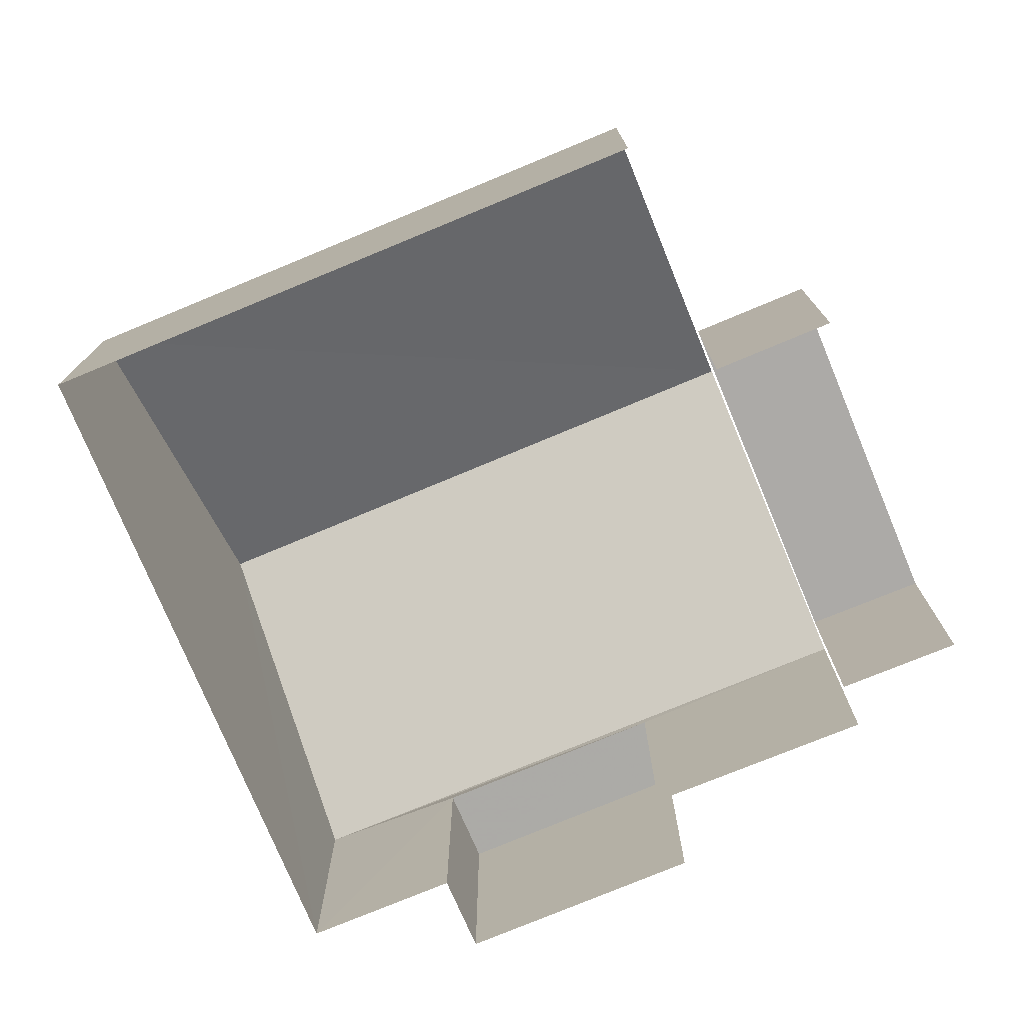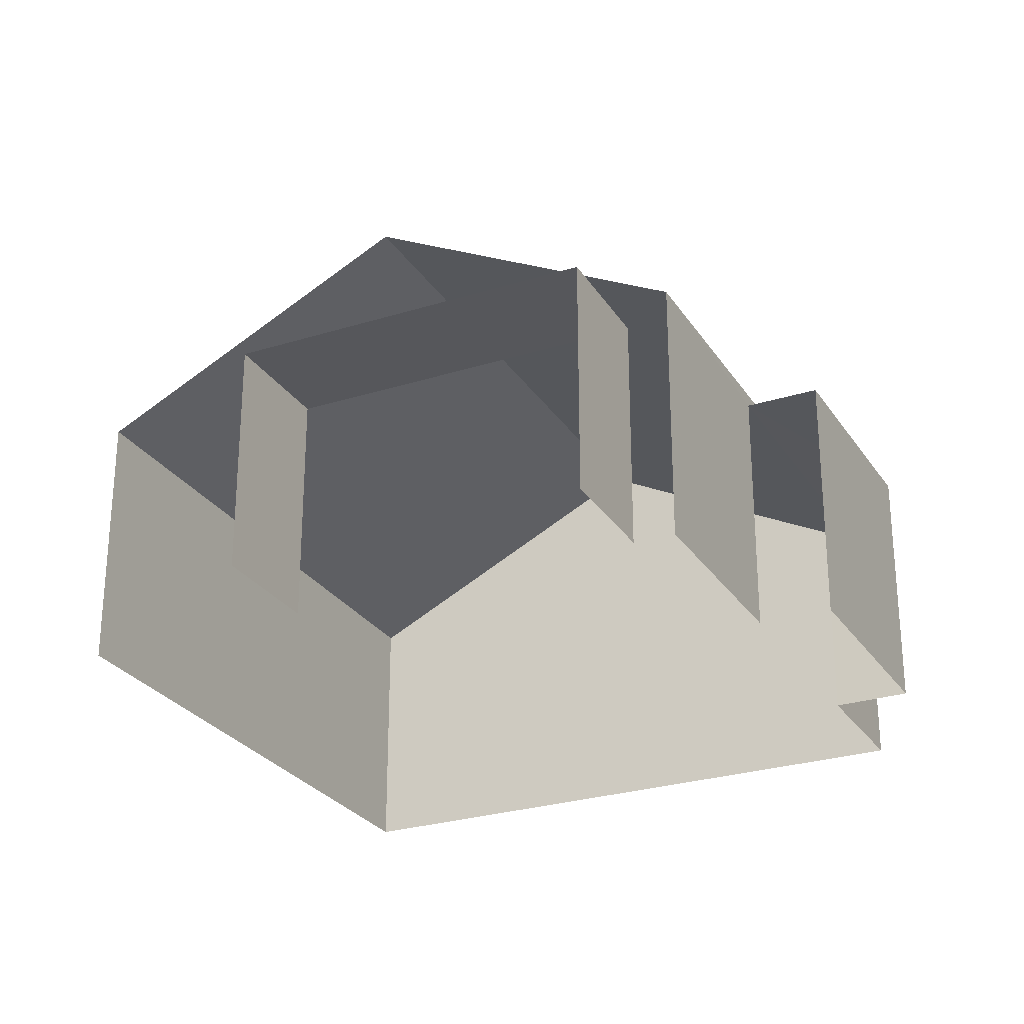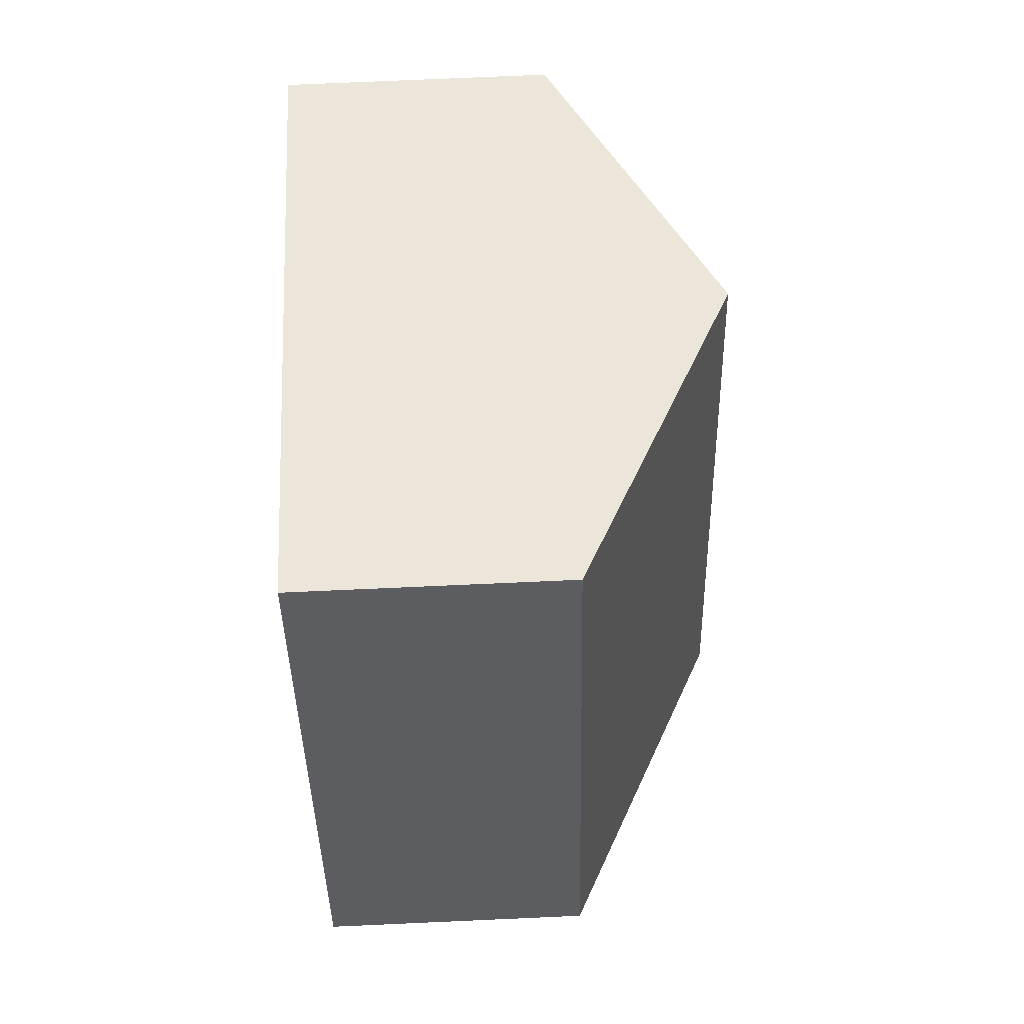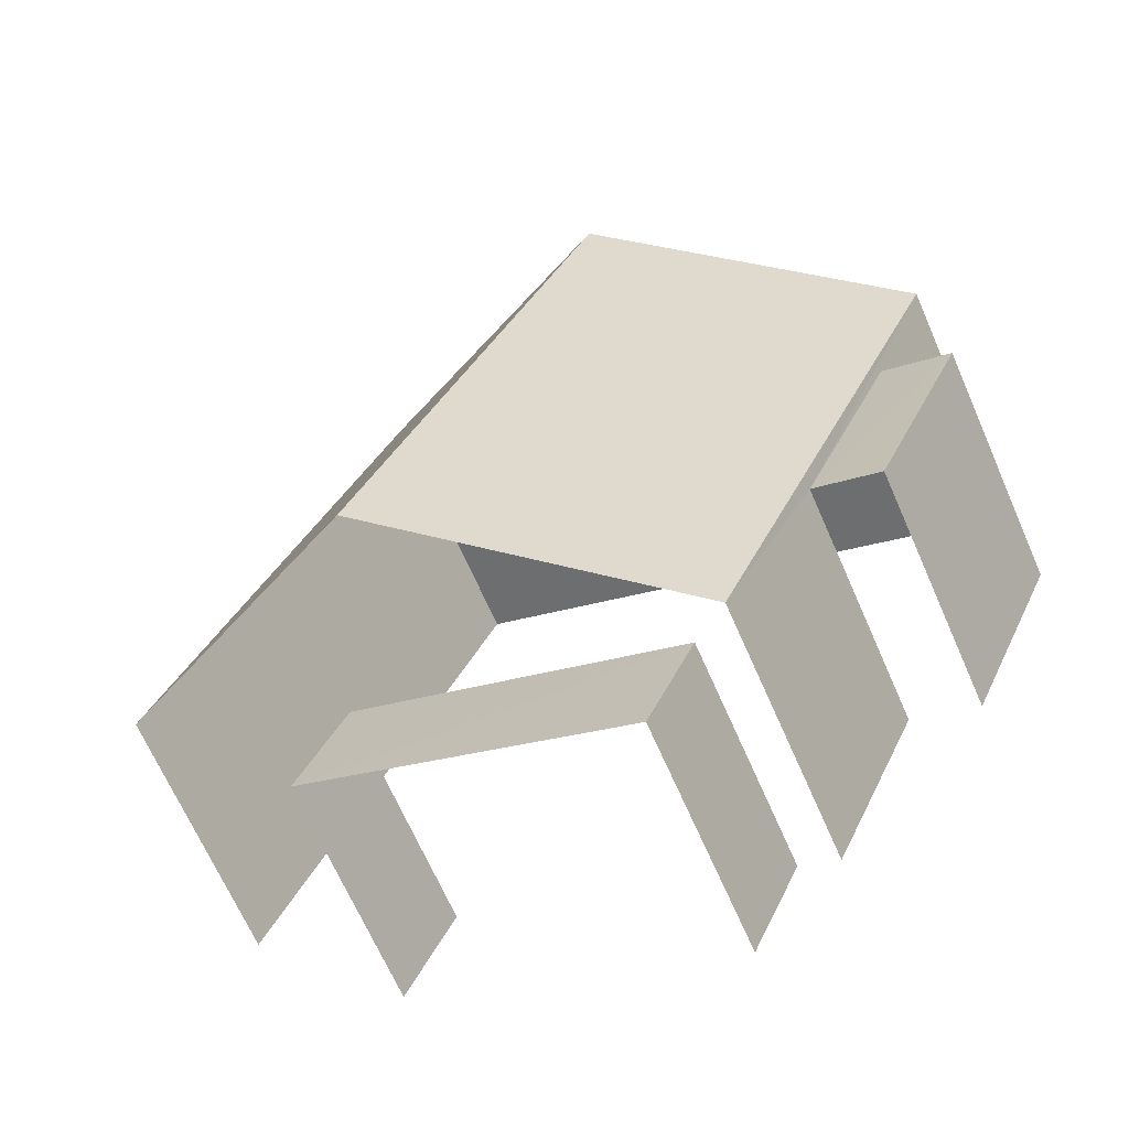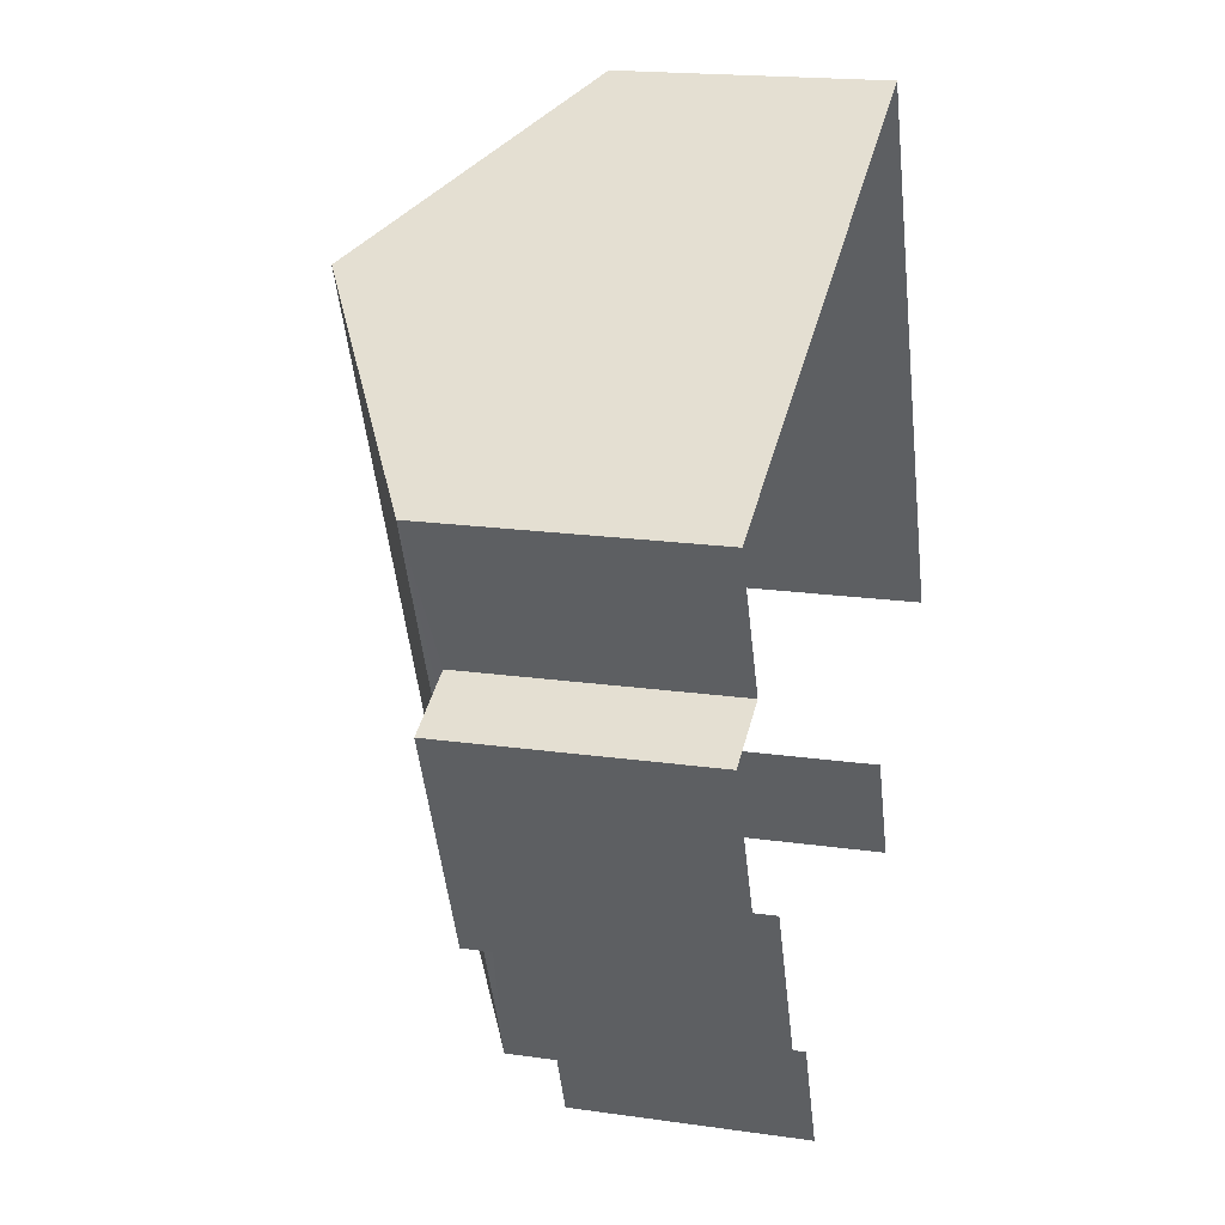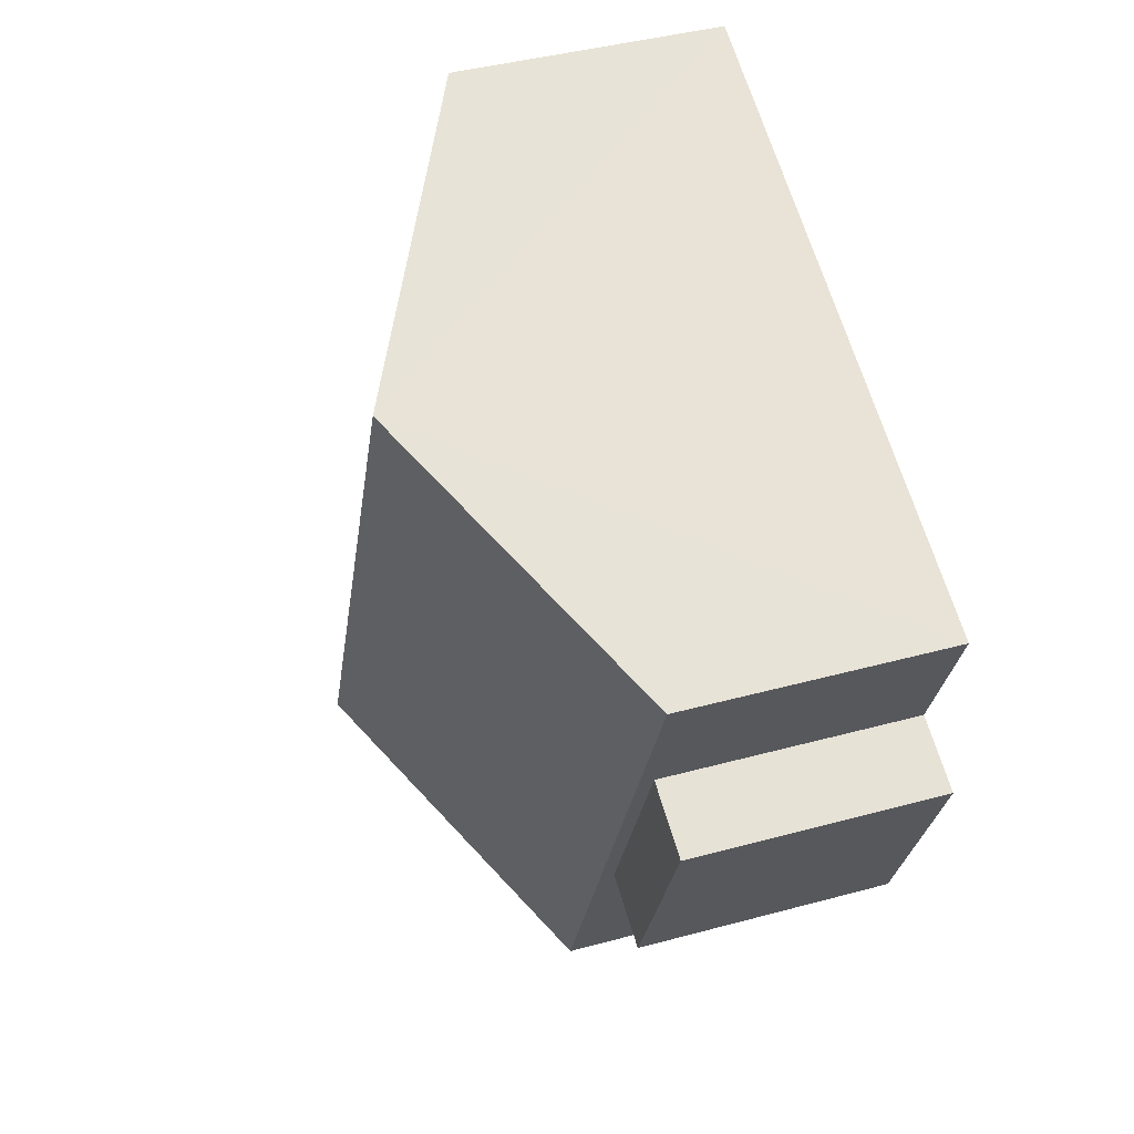
<metadata>
{"format":"obj","ext":"obj","renderer":"f3d","projection":"perspective","resolution":1024,"background":"white","views":[{"elev":-76.0,"azim":-90.8,"up":"+Z"},{"elev":-27.1,"azim":2.6,"up":"+Z"},{"elev":76.0,"azim":-92.7,"up":"+Y"},{"elev":-67.5,"azim":23.6,"up":"+Y"},{"elev":18.5,"azim":105.5,"up":"+Y"},{"elev":41.4,"azim":71.6,"up":"+Y"}]}
</metadata>
<code>
v -2.21e+05 -1.255e+05 24.87
v -2.21e+05 -1.255e+05 24.87
v -2.21e+05 -1.255e+05 24.87
v -2.21e+05 -1.255e+05 24.87
v -2.21e+05 -1.255e+05 24.87
v -2.21e+05 -1.255e+05 24.87
v -2.21e+05 -1.255e+05 24.87
v -2.21e+05 -1.255e+05 24.87
v -2.21e+05 -1.255e+05 24.87
v -2.21e+05 -1.255e+05 24.87
v -2.21e+05 -1.255e+05 24.87
v -2.21e+05 -1.255e+05 24.87
v -2.21e+05 -1.255e+05 27.87
v -2.21e+05 -1.255e+05 27.87
v -2.21e+05 -1.255e+05 27.87
v -2.21e+05 -1.255e+05 27.87
v -2.21e+05 -1.255e+05 28.03
v -2.21e+05 -1.255e+05 28.03
v -2.21e+05 -1.255e+05 29.93
v -2.21e+05 -1.255e+05 29.93
v -2.21e+05 -1.255e+05 27.67
v -2.21e+05 -1.255e+05 27.67
v -2.21e+05 -1.255e+05 27.67
v -2.21e+05 -1.255e+05 27.67
v -2.21e+05 -1.255e+05 28.03
v -2.21e+05 -1.255e+05 28.03
f 1 2 3
f 4 3 5
f 6 2 7
f 6 7 8
f 9 10 5
f 10 9 11
f 9 6 12
f 3 2 5
f 5 2 6
f 9 5 6
f 22 10 11
f 23 22 11
f 13 8 14
f 13 6 8
f 24 4 5
f 9 12 21
f 24 21 20
f 26 4 24
f 21 12 17
f 26 24 20
f 20 21 17
f 13 14 15
f 16 13 15
f 17 18 19
f 20 17 19
f 21 22 23
f 21 24 22
f 25 26 20
f 19 25 20
f 26 3 4
f 26 25 3
f 5 10 22
f 24 5 22
f 21 23 11
f 9 21 11
f 18 1 19
f 1 3 19
f 3 25 19
f 13 12 6
f 12 13 17
f 2 1 16
f 18 17 13
f 1 18 16
f 18 13 16
f 15 8 7
f 15 14 8
f 2 15 7
f 2 16 15

</code>
